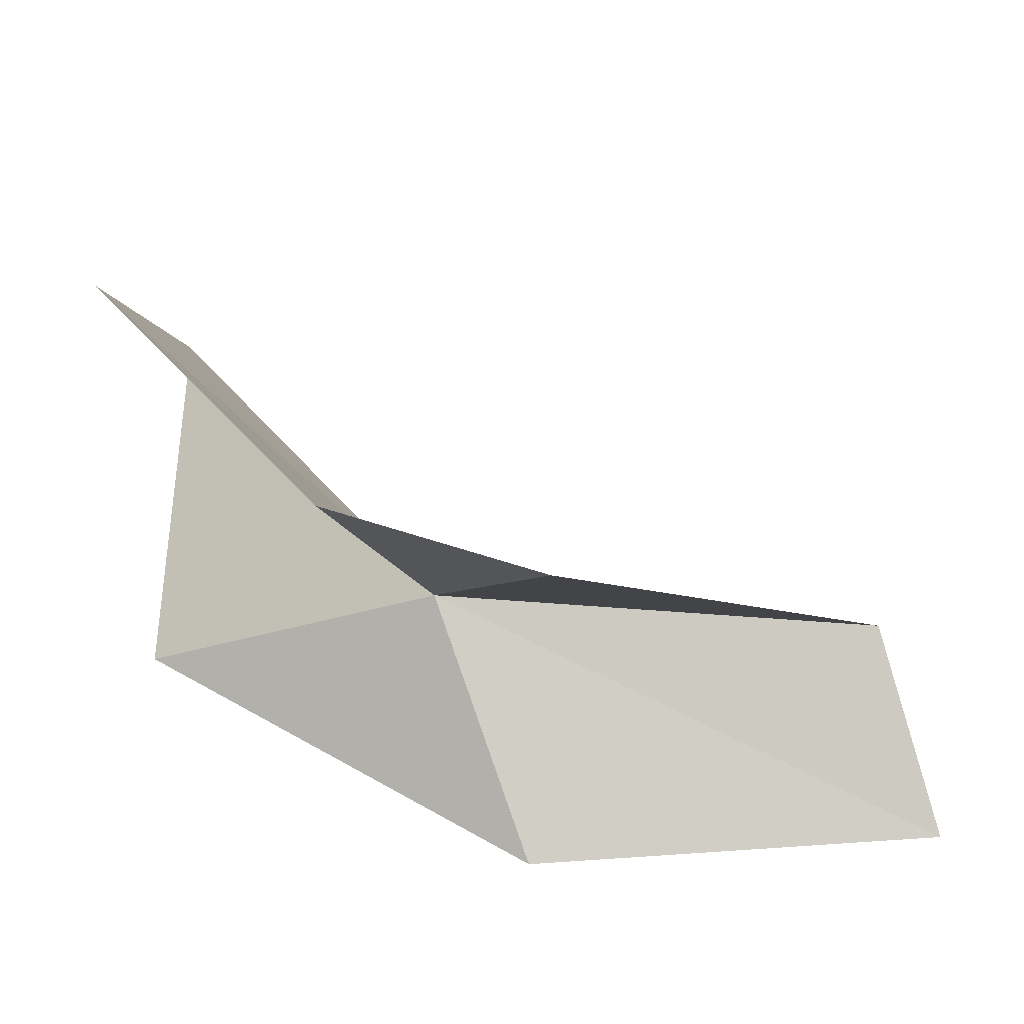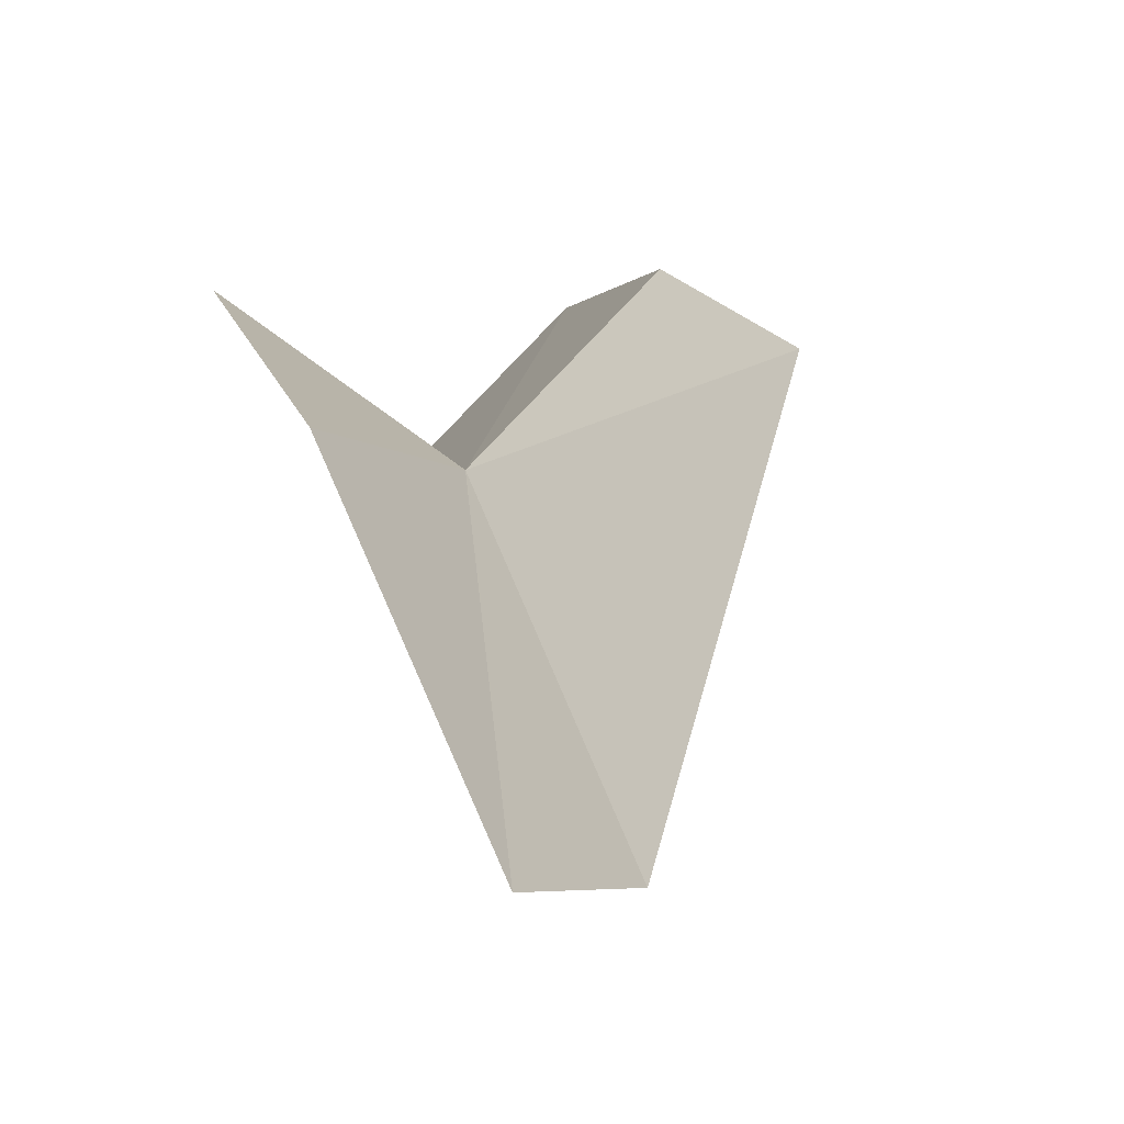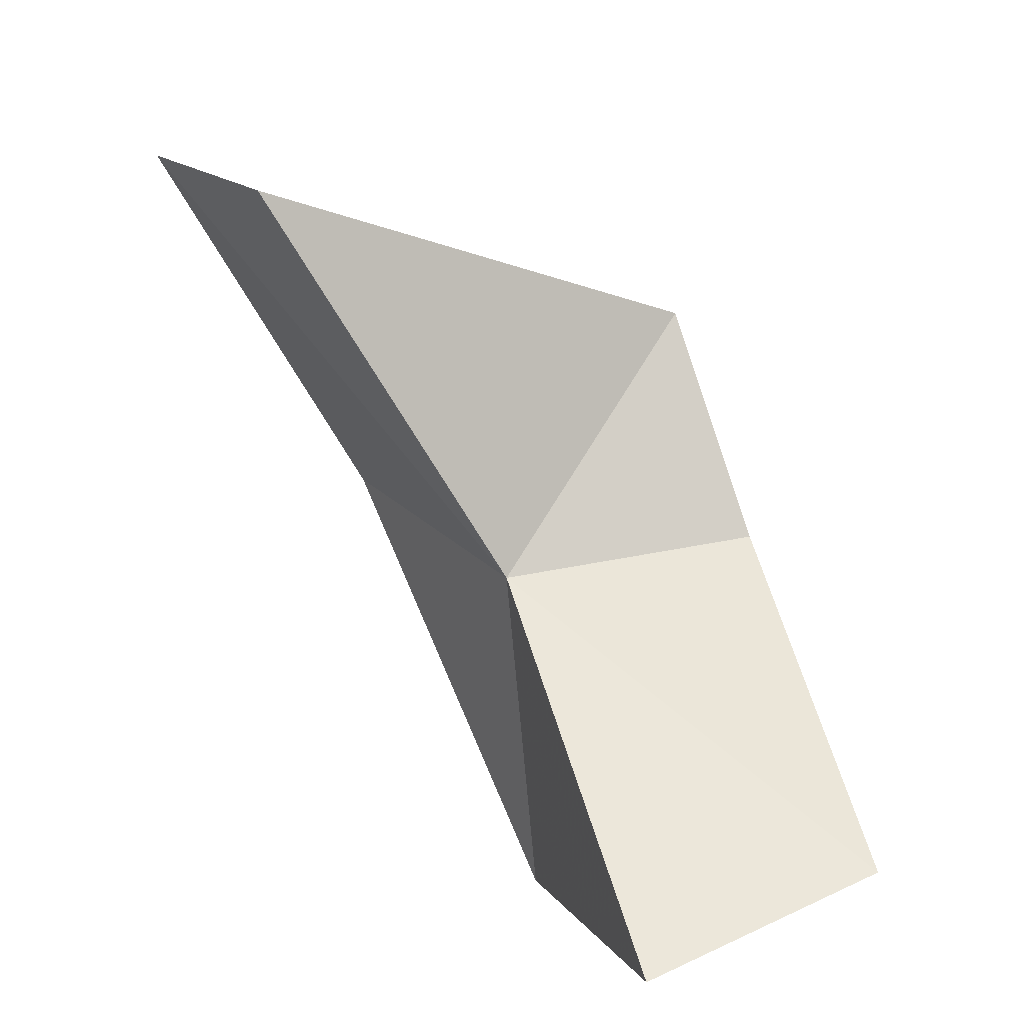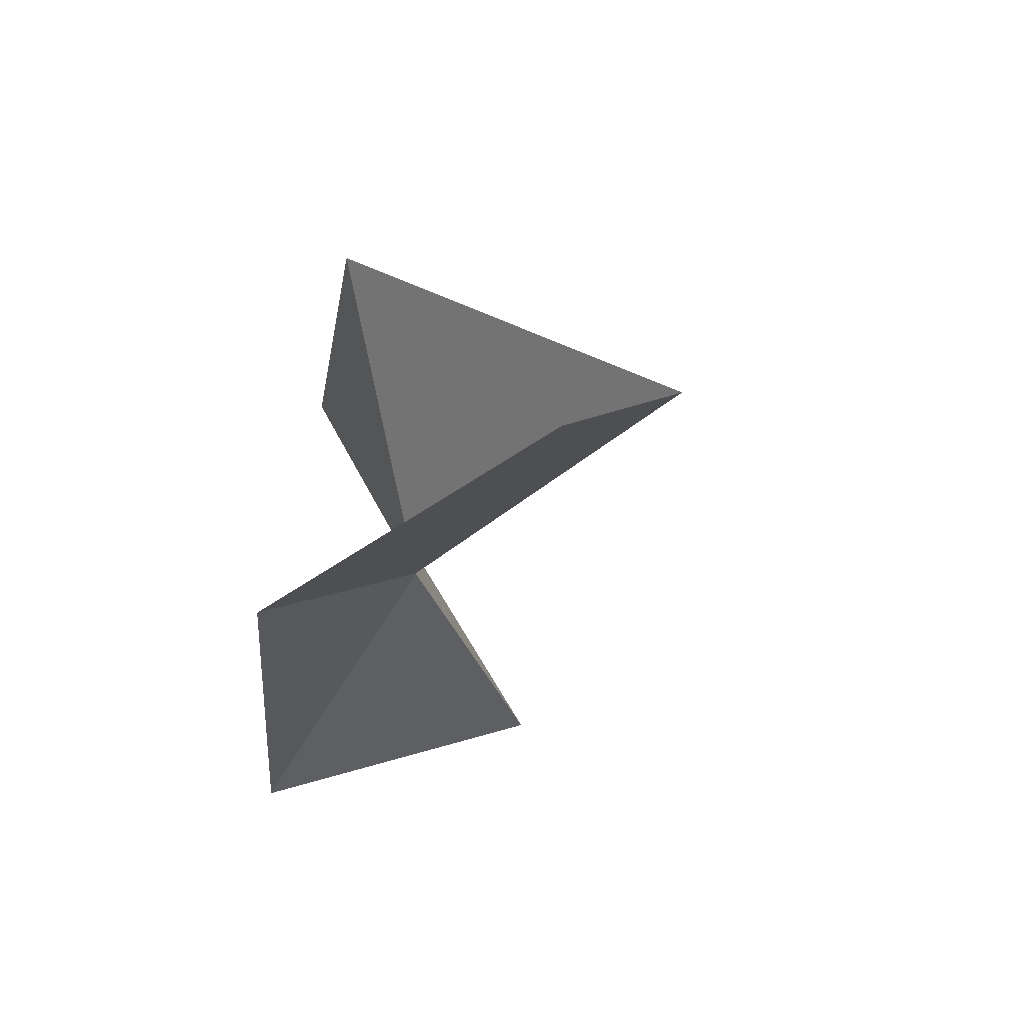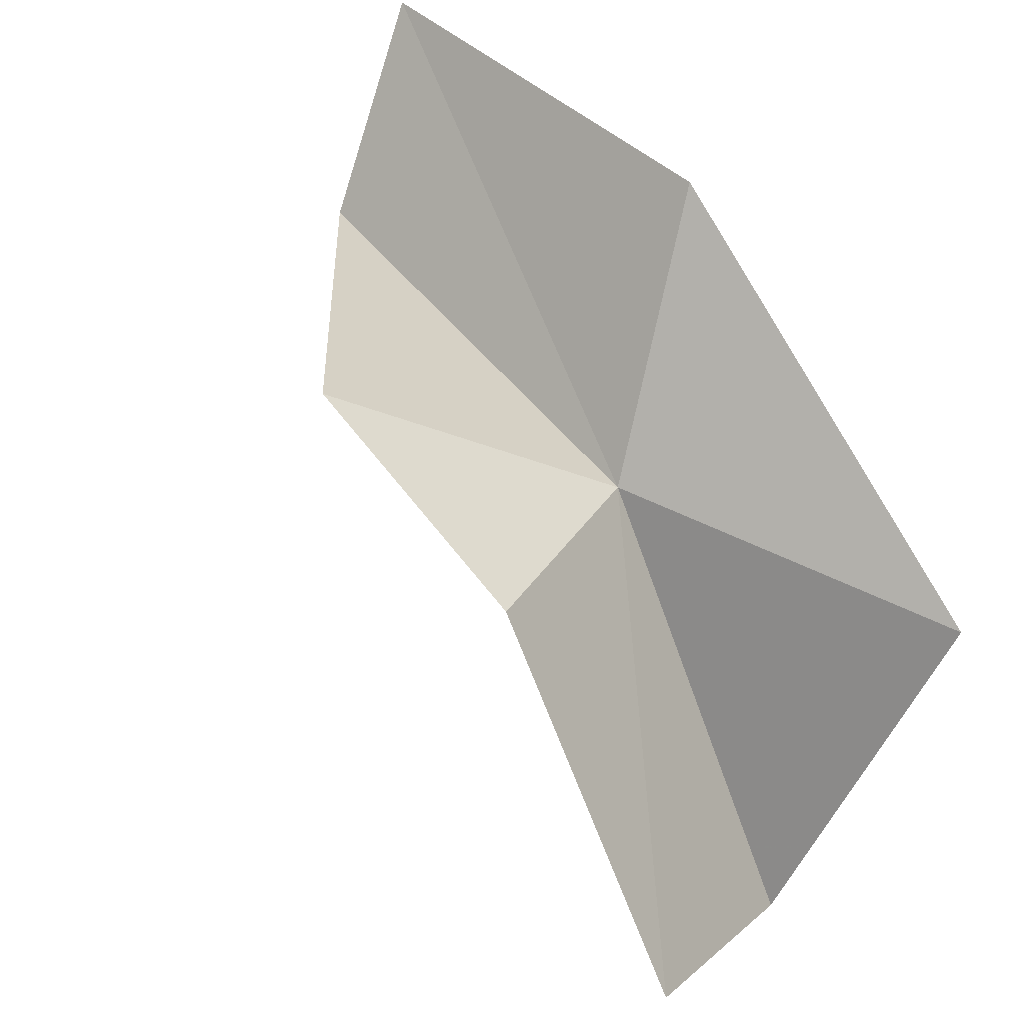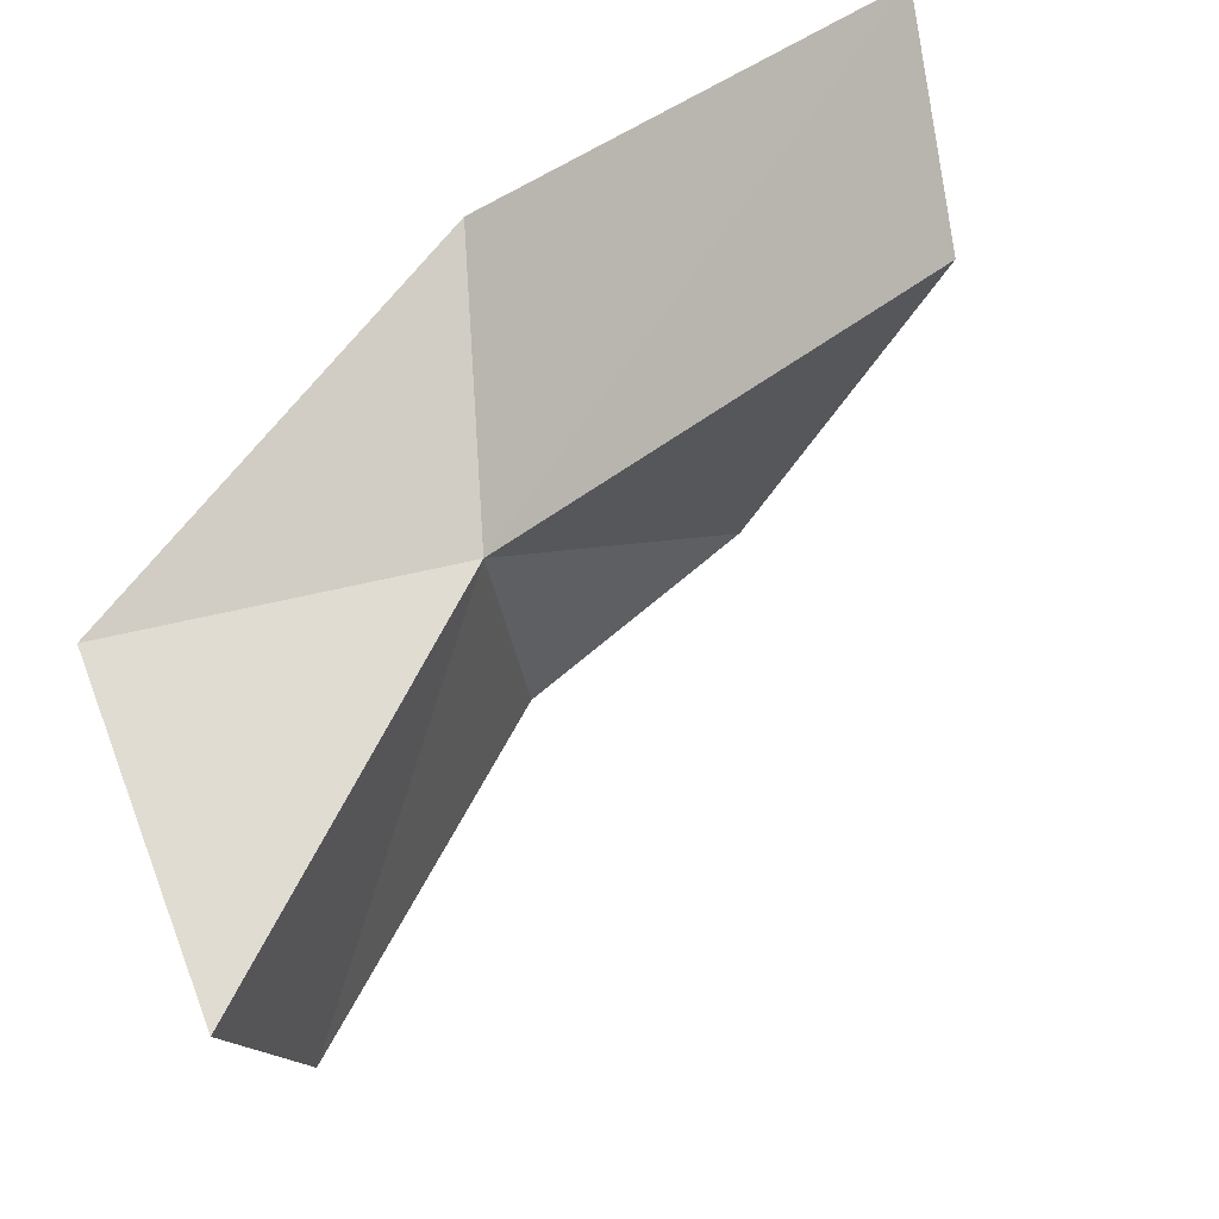
<metadata>
{"format":"obj","ext":"obj","renderer":"f3d","projection":"perspective","resolution":1024,"background":"white","views":[{"elev":51.7,"azim":173.9,"up":"+Z"},{"elev":59.4,"azim":-110.8,"up":"+Y"},{"elev":-62.6,"azim":-59.5,"up":"+Y"},{"elev":-27.2,"azim":-132.3,"up":"+Z"},{"elev":39.9,"azim":50.4,"up":"+Y"},{"elev":-40.8,"azim":-146.7,"up":"+Y"}]}
</metadata>
<code>
v -0.8538 0.454 0.5188
v -0.6284 0.1121 0.5212
v -0.5728 0.4063 0.386
v -0.5612 0.207 0.717
v -1.267 0.5259 0.508
v -0.9422 0.6172 0.7568
v -0.7543 0.4995 0.7253
v -1.305 0.6943 0.3974
v -0.9198 0.6767 0.388
f 1 2 3
f 1 4 2
f 1 5 6
f 1 7 4
f 1 8 5
f 1 3 9
f 1 9 8
f 1 6 7

</code>
